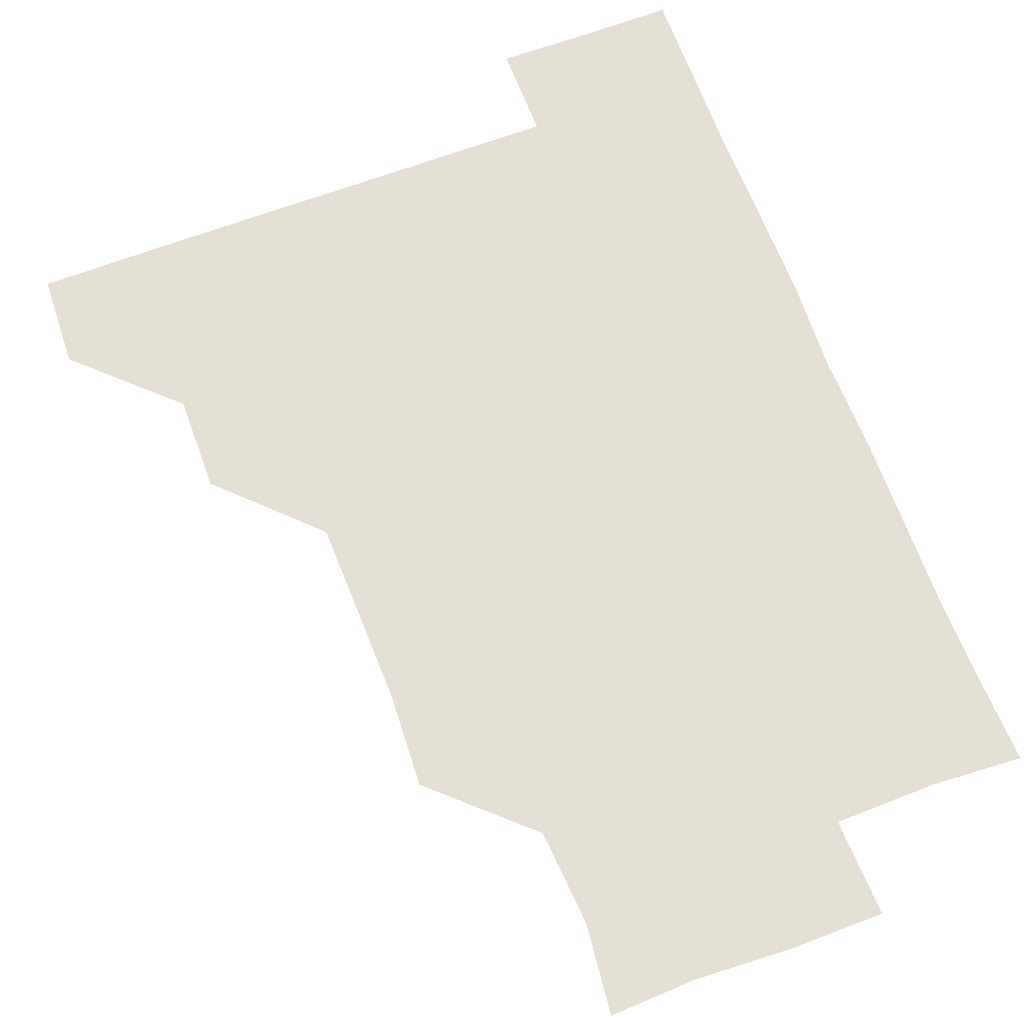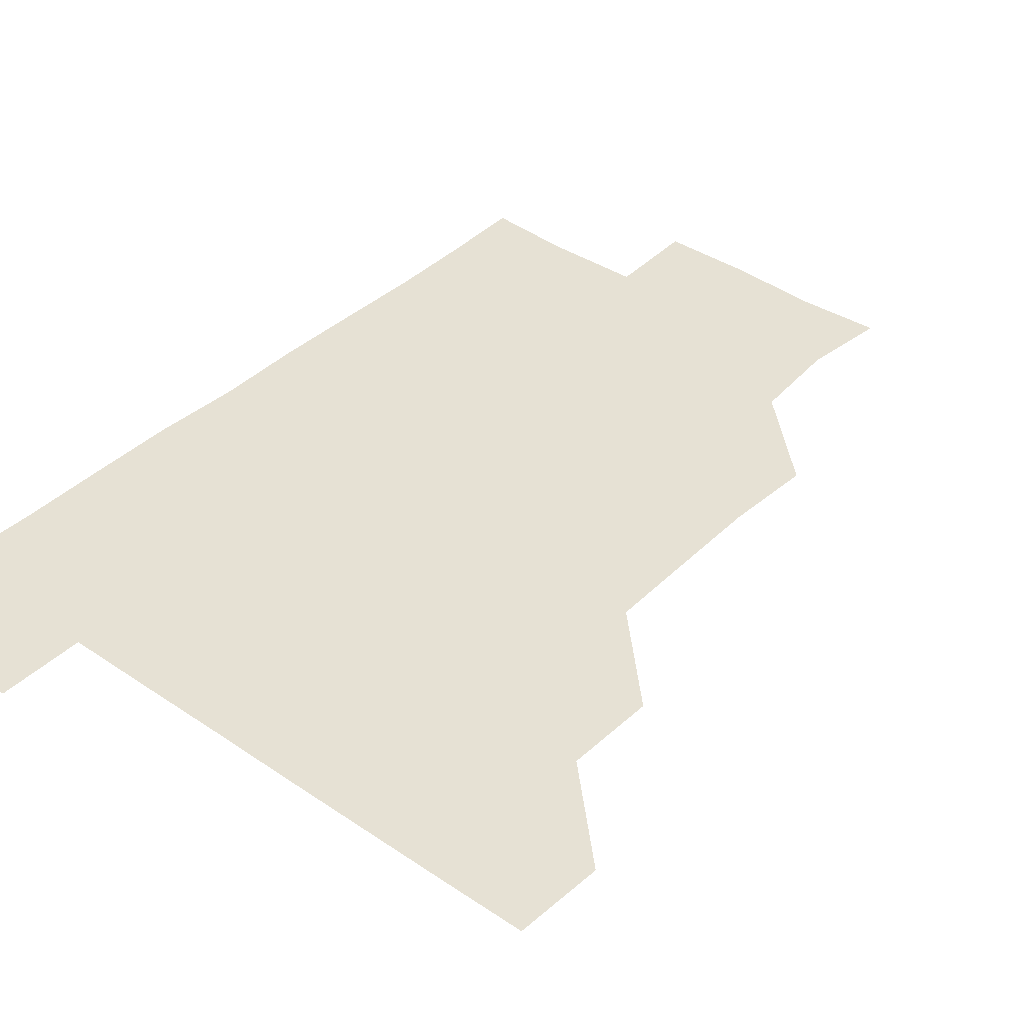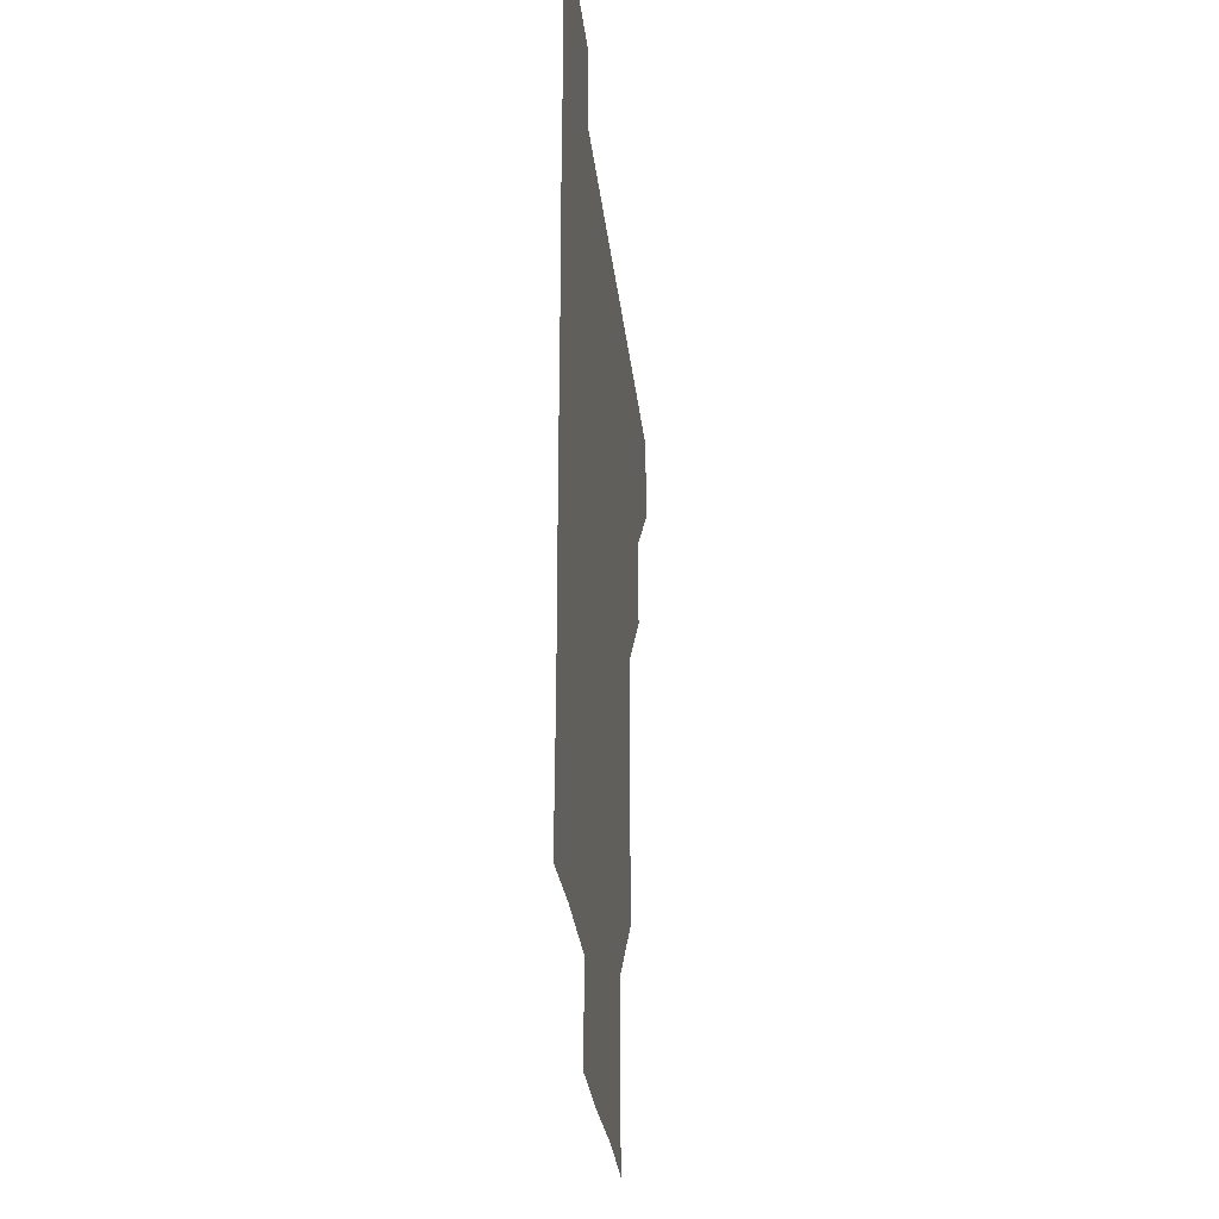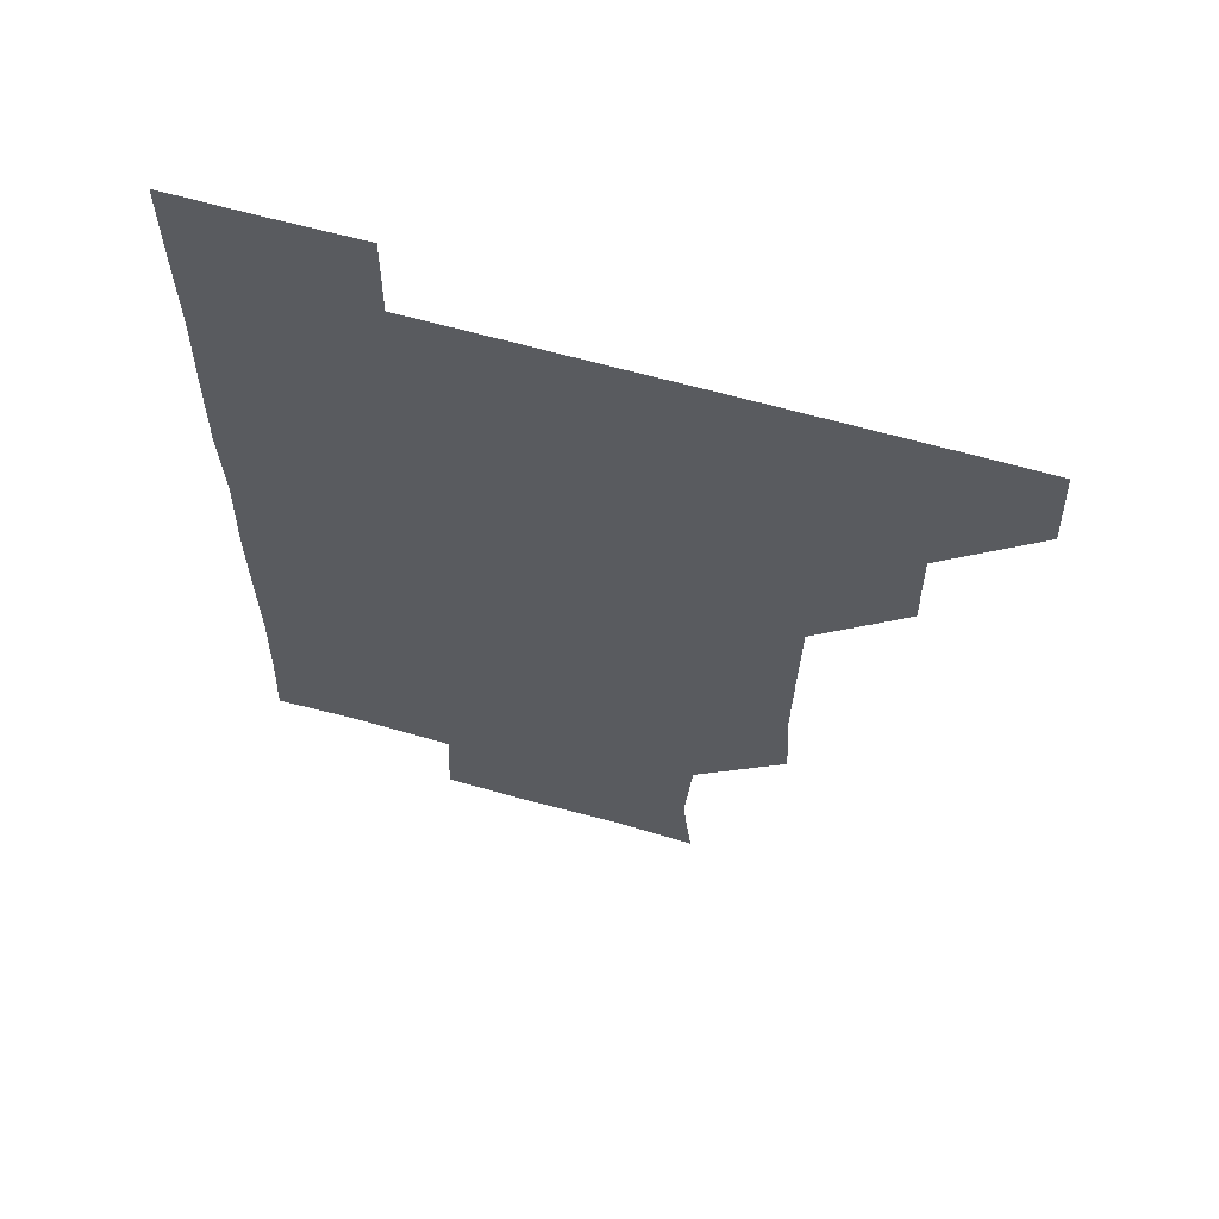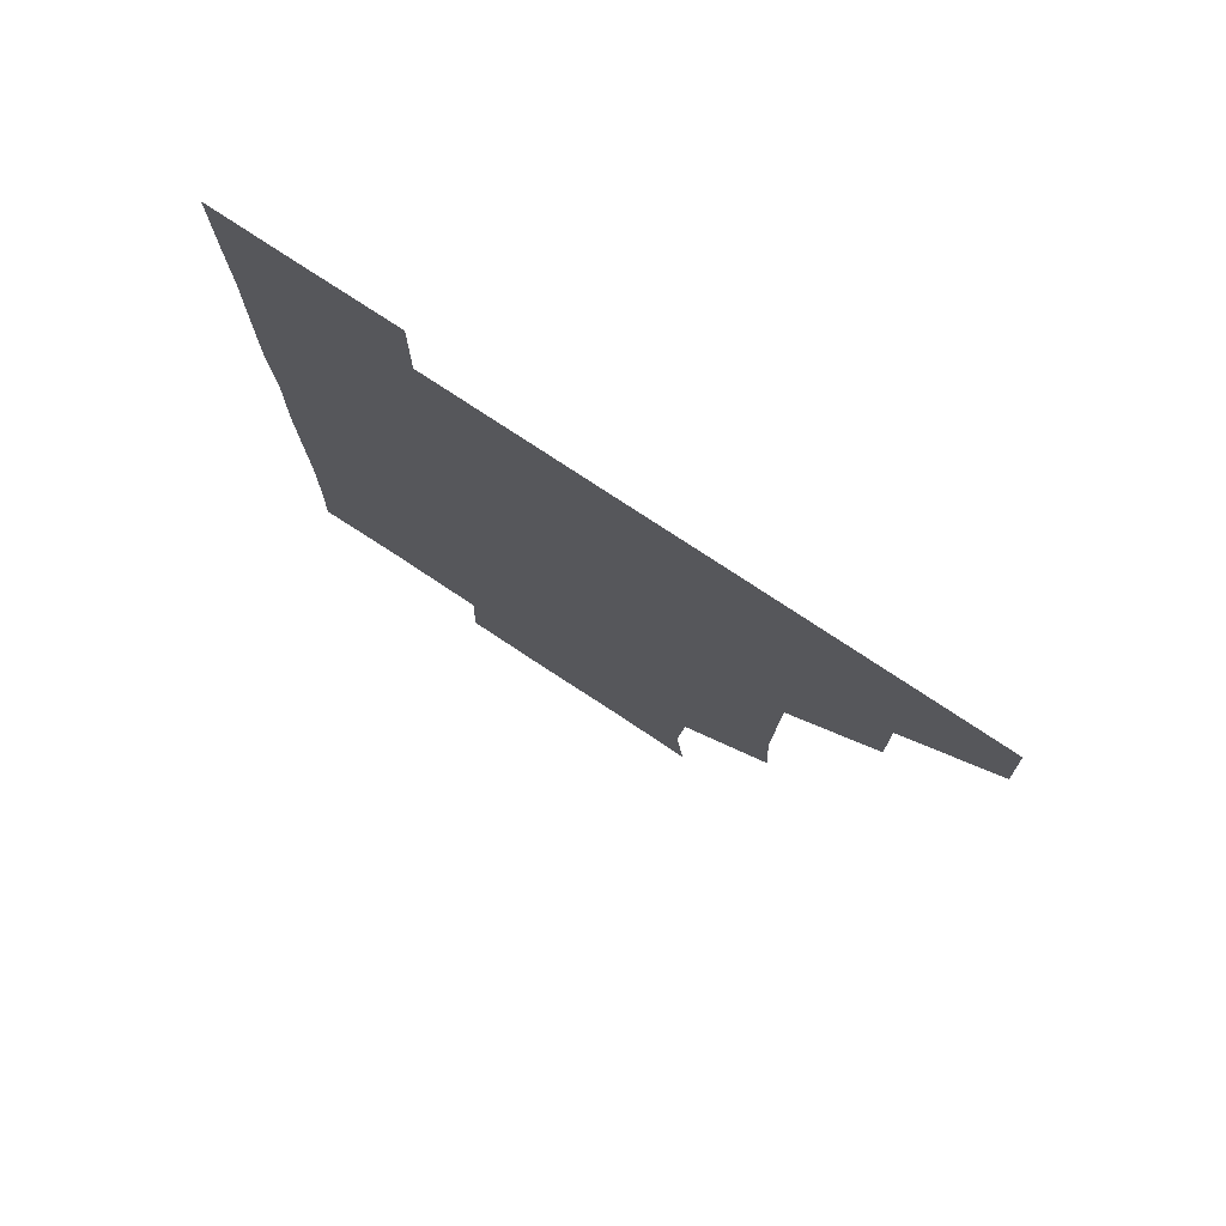
<metadata>
{"format":"obj","ext":"obj","renderer":"f3d","projection":"perspective","resolution":1024,"background":"white","views":[{"elev":67.0,"azim":-20.5,"up":"+Z"},{"elev":39.0,"azim":-139.4,"up":"+Z"},{"elev":-29.2,"azim":96.3,"up":"+Y"},{"elev":62.8,"azim":-163.9,"up":"+Y"},{"elev":77.6,"azim":-146.6,"up":"+Y"}]}
</metadata>
<code>
v 480.3 450.4 0
v 481.5 480.7 0
v 511.1 389.9 0
v 511.5 420.9 0
v 511.5 451.4 0
v 511.1 481 0
v 541.2 268.4 0
v 542.7 298.9 0
v 542.1 329.4 0
v 541.4 360 0
v 540.9 390.6 0
v 541.4 421.5 0
v 541.3 451.1 0
v 541 481 0
v 571.1 179.8 0
v 574.3 208.8 0
v 571.9 240 0
v 571.8 271.9 0
v 571.8 302.1 0
v 571.5 331.6 0
v 571.4 361.7 0
v 571.5 391.8 0
v 571.3 421.4 0
v 571.4 451 0
v 570.9 481.1 0
v 598.9 181.1 0
v 602.2 212.2 0
v 601.2 241.6 0
v 601.3 272.5 0
v 601.3 301.7 0
v 601.2 331.6 0
v 601.1 361.4 0
v 601.2 391.7 0
v 601 421.1 0
v 601.1 451.1 0
v 601 480.9 0
v 630.2 179.5 0
v 630.7 212.7 0
v 631.3 242.3 0
v 631.1 271.5 0
v 630.9 302 0
v 631 331.9 0
v 631 361.8 0
v 631 391.7 0
v 631 421.3 0
v 631.1 451.2 0
v 630.9 481 0
v 660.7 179.8 0
v 659.5 211.2 0
v 660.4 242.2 0
v 660.7 272.5 0
v 660.8 301.8 0
v 660.6 331.9 0
v 660.7 361.7 0
v 660.7 391.7 0
v 660.9 421.4 0
v 660.9 451.3 0
v 661.1 480.9 0
v 660.9 511.2 0
v 692.8 211.8 0
v 690.2 242.4 0
v 689.8 272.3 0
v 689.5 302.8 0
v 690.4 331.5 0
v 690.1 361.9 0
v 690.2 391.8 0
v 690.2 421.6 0
v 690.5 451.5 0
v 690.7 481.1 0
v 691.1 510.8 0
v 721.8 210.1 0
v 720.6 238.4 0
v 720.1 268.2 0
v 720.5 298.4 0
v 720.8 328.6 0
v 720.1 359.3 0
v 721.3 389.3 0
v 721 419.4 0
v 720.4 450.3 0
v 720.8 480.8 0
v 720.9 511 0
f 4 5 1
f 1 5 2
f 5 6 2
f 10 11 3
f 3 11 4
f 11 12 4
f 4 12 5
f 12 13 5
f 5 13 6
f 13 14 6
f 17 18 7
f 7 18 8
f 18 19 8
f 8 19 9
f 19 20 9
f 9 20 10
f 20 21 10
f 10 21 11
f 21 22 11
f 11 22 12
f 22 23 12
f 12 23 13
f 23 24 13
f 13 24 14
f 24 25 14
f 15 26 16
f 26 27 16
f 16 27 17
f 27 28 17
f 17 28 18
f 28 29 18
f 18 29 19
f 29 30 19
f 19 30 20
f 30 31 20
f 20 31 21
f 31 32 21
f 21 32 22
f 32 33 22
f 22 33 23
f 33 34 23
f 23 34 24
f 34 35 24
f 24 35 25
f 35 36 25
f 26 37 27
f 37 38 27
f 27 38 28
f 38 39 28
f 28 39 29
f 39 40 29
f 29 40 30
f 40 41 30
f 30 41 31
f 41 42 31
f 31 42 32
f 42 43 32
f 32 43 33
f 43 44 33
f 33 44 34
f 44 45 34
f 34 45 35
f 45 46 35
f 35 46 36
f 46 47 36
f 37 48 38
f 48 49 38
f 38 49 39
f 49 50 39
f 39 50 40
f 50 51 40
f 40 51 41
f 51 52 41
f 41 52 42
f 52 53 42
f 42 53 43
f 53 54 43
f 43 54 44
f 54 55 44
f 44 55 45
f 55 56 45
f 45 56 46
f 56 57 46
f 46 57 47
f 57 58 47
f 49 60 50
f 60 61 50
f 50 61 51
f 61 62 51
f 51 62 52
f 62 63 52
f 52 63 53
f 63 64 53
f 53 64 54
f 64 65 54
f 54 65 55
f 65 66 55
f 55 66 56
f 66 67 56
f 56 67 57
f 67 68 57
f 57 68 58
f 68 69 58
f 58 69 59
f 69 70 59
f 60 71 61
f 71 72 61
f 61 72 62
f 72 73 62
f 62 73 63
f 73 74 63
f 63 74 64
f 74 75 64
f 64 75 65
f 75 76 65
f 65 76 66
f 76 77 66
f 66 77 67
f 77 78 67
f 67 78 68
f 78 79 68
f 68 79 69
f 79 80 69
f 69 80 70
f 80 81 70

</code>
